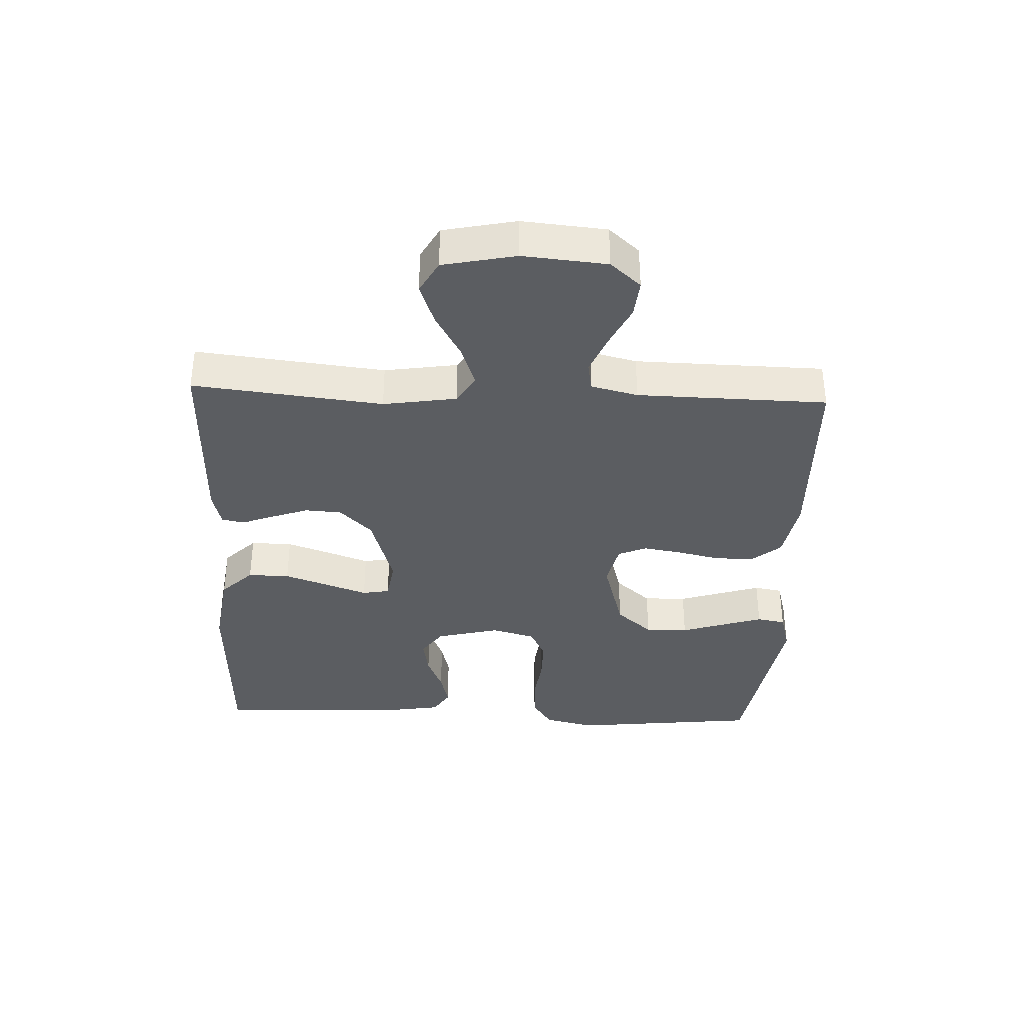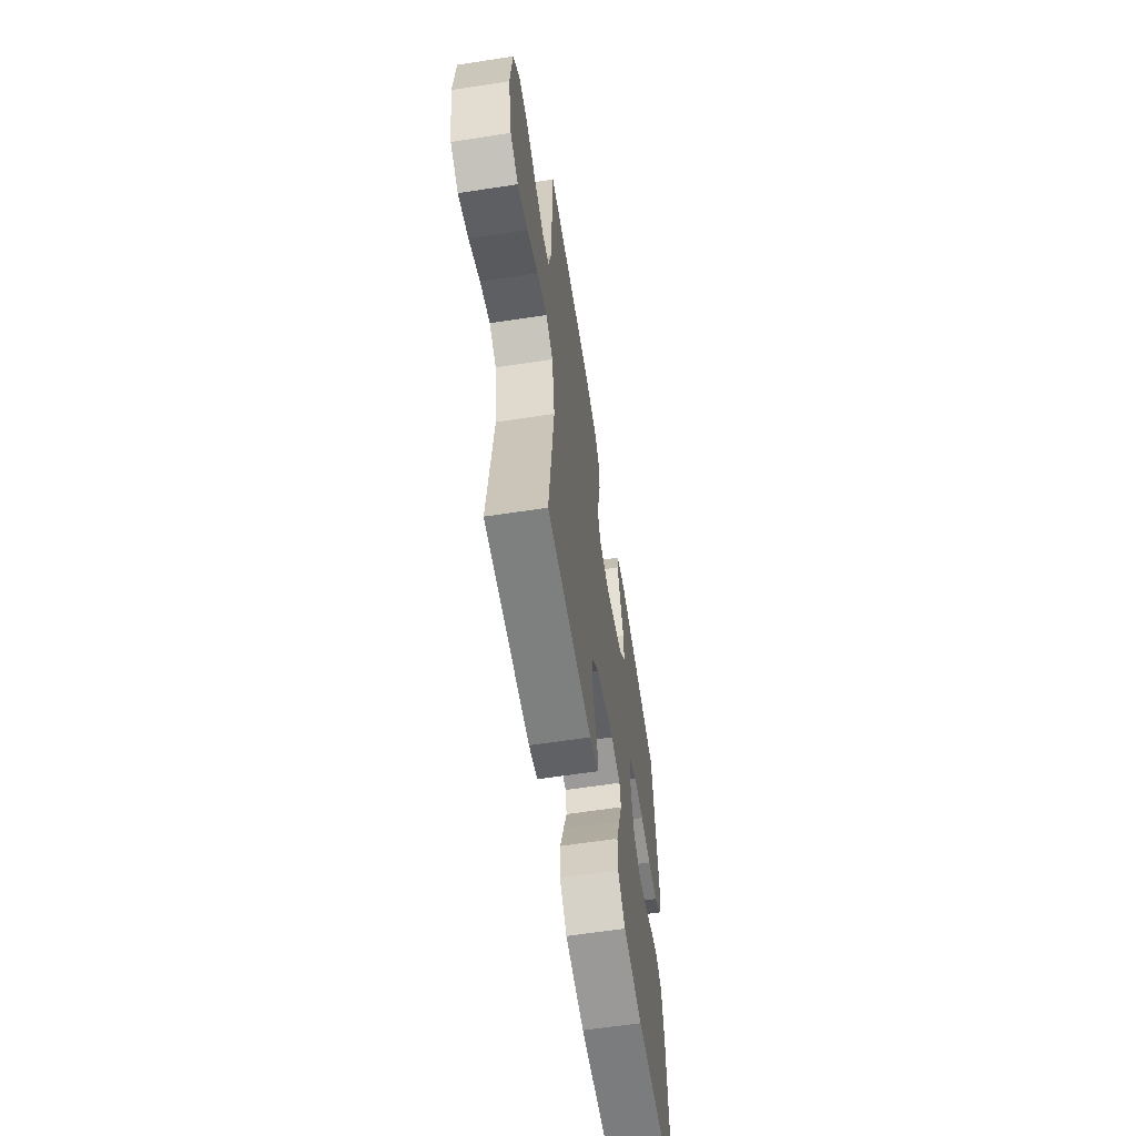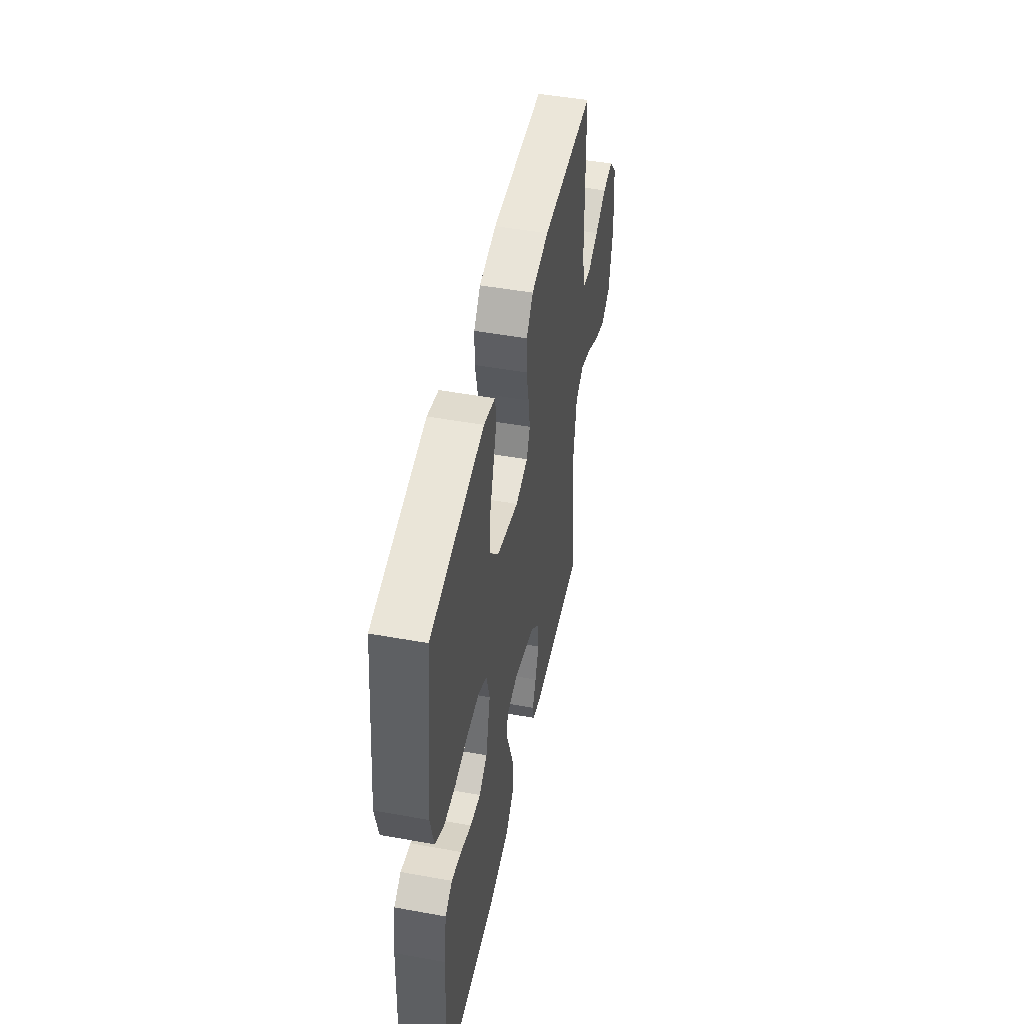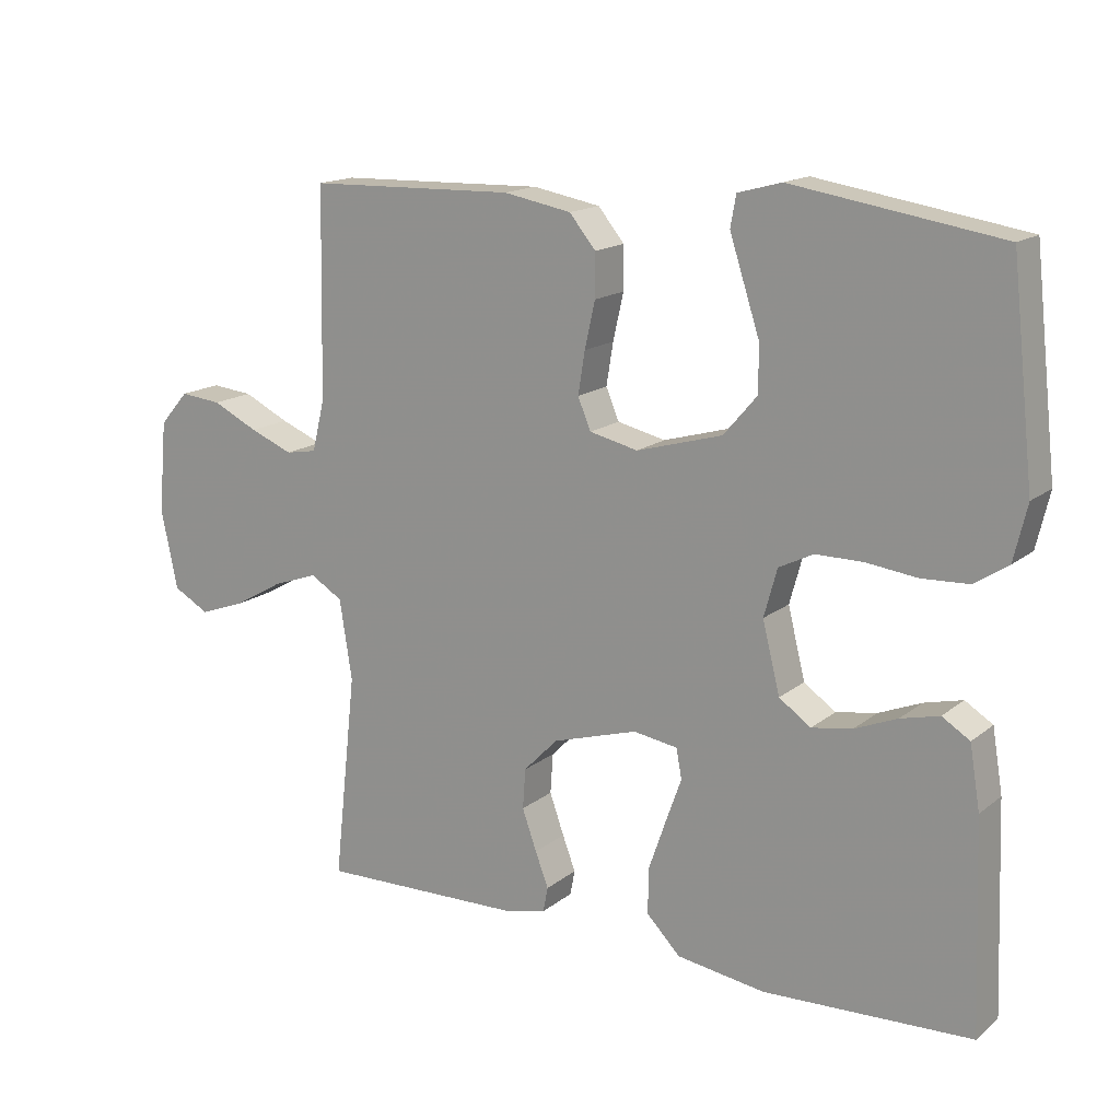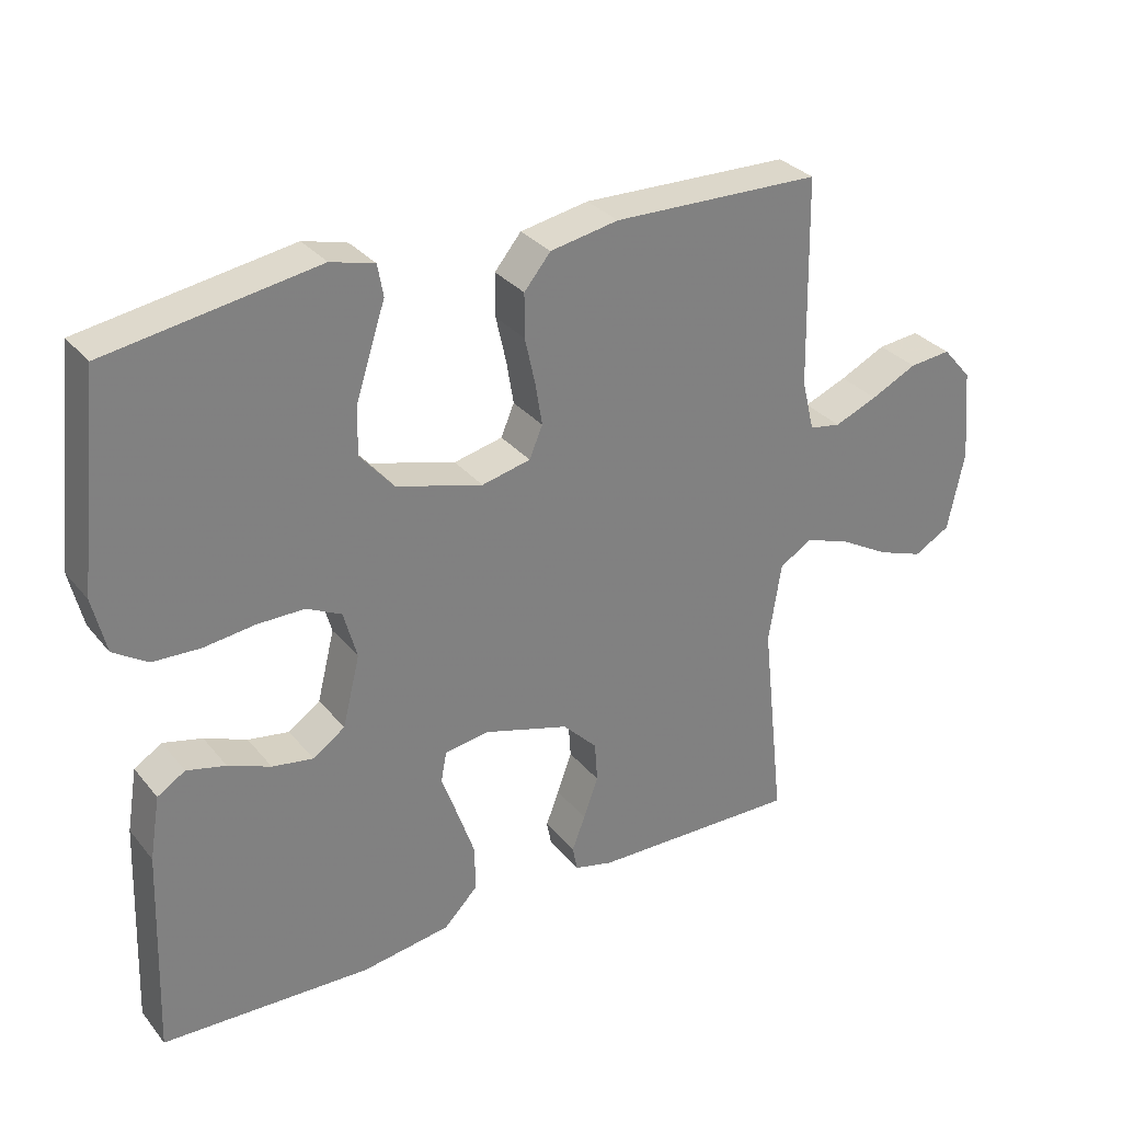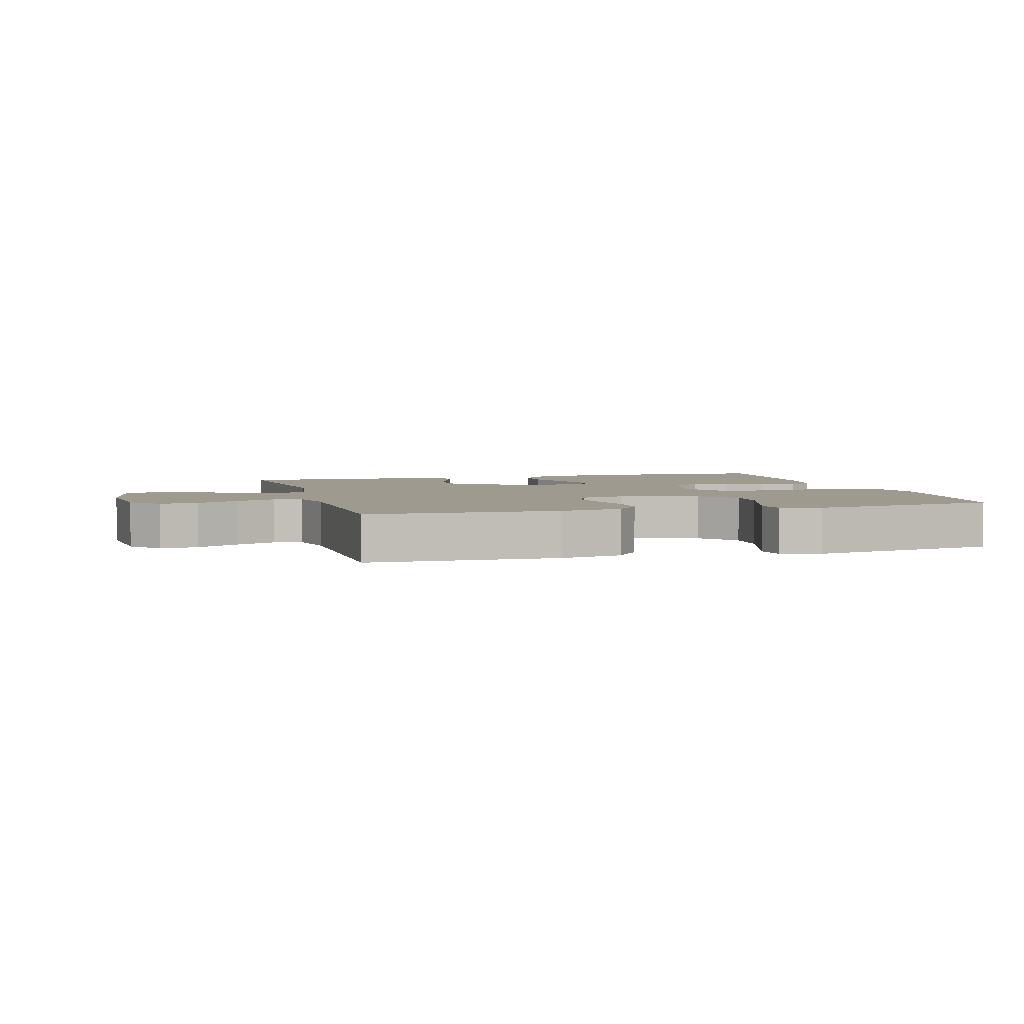
<metadata>
{"format":"obj","ext":"obj","renderer":"f3d","projection":"perspective","resolution":1024,"background":"white","views":[{"elev":-36.2,"azim":-92.4,"up":"+Y"},{"elev":-60.9,"azim":-81.1,"up":"+Z"},{"elev":47.9,"azim":101.5,"up":"+Z"},{"elev":15.8,"azim":32.5,"up":"+Z"},{"elev":31.2,"azim":147.9,"up":"+Z"},{"elev":3.9,"azim":-15.7,"up":"+Y"}]}
</metadata>
<code>
v 0.5 0.07 0.5
v 0.533 0.07 0.2
v 0.514 0.07 0.12
v 0.465 0.07 0.088
v 0.397 0.07 0.085
v 0.324 0.07 0.094
v 0.256 0.07 0.094
v 0.206 0.07 0.069
v 0.187 0.07 0
v 0.212 0.07 -0.101
v 0.258 0.07 -0.133
v 0.317 0.07 -0.123
v 0.378 0.07 -0.098
v 0.434 0.07 -0.084
v 0.474 0.07 -0.109
v 0.489 0.07 -0.2
v 0.5 0.07 -0.5
v 0.2 0.07 -0.512
v 0.072 0.07 -0.493
v 0.023 0.07 -0.443
v 0.024 0.07 -0.377
v 0.049 0.07 -0.305
v 0.072 0.07 -0.241
v 0.064 0.07 -0.198
v 0 0.07 -0.188
v -0.123 0.07 -0.225
v -0.173 0.07 -0.276
v -0.177 0.07 -0.334
v -0.156 0.07 -0.393
v -0.137 0.07 -0.443
v -0.144 0.07 -0.479
v -0.2 0.07 -0.493
v -0.5 0.07 -0.5
v -0.467 0.07 -0.2
v -0.485 0.07 -0.084
v -0.532 0.07 -0.056
v -0.597 0.07 -0.079
v -0.669 0.07 -0.12
v -0.735 0.07 -0.144
v -0.787 0.07 -0.115
v -0.811 0.07 0
v -0.799 0.07 0.133
v -0.757 0.07 0.181
v -0.697 0.07 0.175
v -0.631 0.07 0.143
v -0.569 0.07 0.118
v -0.524 0.07 0.126
v -0.506 0.07 0.2
v -0.5 0.07 0.5
v -0.2 0.07 0.508
v -0.102 0.07 0.49
v -0.064 0.07 0.444
v -0.064 0.07 0.382
v -0.079 0.07 0.315
v -0.089 0.07 0.254
v -0.07 0.07 0.209
v 0 0.07 0.193
v 0.124 0.07 0.228
v 0.173 0.07 0.285
v 0.172 0.07 0.353
v 0.149 0.07 0.424
v 0.129 0.07 0.486
v 0.137 0.07 0.531
v 0.2 0.07 0.548
v 0.5 0 0.5
v 0.533 0 0.2
v 0.514 0 0.12
v 0.465 0 0.088
v 0.397 0 0.085
v 0.324 0 0.094
v 0.256 0 0.094
v 0.206 0 0.069
v 0.187 0 0
v 0.212 0 -0.101
v 0.258 0 -0.133
v 0.317 0 -0.123
v 0.378 0 -0.098
v 0.434 0 -0.084
v 0.474 0 -0.109
v 0.489 0 -0.2
v 0.5 0 -0.5
v 0.2 0 -0.512
v 0.072 0 -0.493
v 0.023 0 -0.443
v 0.024 0 -0.377
v 0.049 0 -0.305
v 0.072 0 -0.241
v 0.064 0 -0.198
v 0 0 -0.188
v -0.123 0 -0.225
v -0.173 0 -0.276
v -0.177 0 -0.334
v -0.156 0 -0.393
v -0.137 0 -0.443
v -0.144 0 -0.479
v -0.2 0 -0.493
v -0.5 0 -0.5
v -0.467 0 -0.2
v -0.485 0 -0.084
v -0.532 0 -0.056
v -0.597 0 -0.079
v -0.669 0 -0.12
v -0.735 0 -0.144
v -0.787 0 -0.115
v -0.811 0 0
v -0.799 0 0.133
v -0.757 0 0.181
v -0.697 0 0.175
v -0.631 0 0.143
v -0.569 0 0.118
v -0.524 0 0.126
v -0.506 0 0.2
v -0.5 0 0.5
v -0.2 0 0.508
v -0.102 0 0.49
v -0.064 0 0.444
v -0.064 0 0.382
v -0.079 0 0.315
v -0.089 0 0.254
v -0.07 0 0.209
v 0 0 0.193
v 0.124 0 0.228
v 0.173 0 0.285
v 0.172 0 0.353
v 0.149 0 0.424
v 0.129 0 0.486
v 0.137 0 0.531
v 0.2 0 0.548
f 4 5 6
f 3 4 6
f 2 3 6
f 1 2 6
f 64 1 6
f 63 64 6
f 62 63 6
f 61 62 6
f 60 61 6
f 59 60 6 7
f 58 59 7 8
f 57 58 8 9
f 56 57 9 10
f 52 53 54
f 51 52 54
f 50 51 54
f 49 50 54
f 48 49 54
f 47 48 54 55
f 43 44 45
f 42 43 45
f 41 42 45
f 40 41 45
f 39 40 45
f 38 39 45
f 37 38 45
f 36 37 45 46
f 35 36 46 47
f 32 33 34
f 31 32 34
f 30 31 34
f 29 30 34
f 28 29 34 35
f 27 28 35 47
f 21 22 23
f 20 21 23
f 19 20 23
f 18 19 23
f 17 18 23
f 16 17 23
f 15 16 23
f 14 15 23
f 13 14 23
f 12 13 23
f 11 12 23 24
f 10 11 24 25
f 47 55 56
f 27 47 56
f 26 27 56
f 10 25 26 56
f 70 69 68
f 70 68 67
f 70 67 66
f 70 66 65
f 70 65 128
f 70 128 127
f 70 127 126
f 70 126 125
f 70 125 124
f 71 70 124 123
f 72 71 123 122
f 73 72 122 121
f 74 73 121 120
f 118 117 116
f 118 116 115
f 118 115 114
f 118 114 113
f 118 113 112
f 119 118 112 111
f 109 108 107
f 109 107 106
f 109 106 105
f 109 105 104
f 109 104 103
f 109 103 102
f 109 102 101
f 110 109 101 100
f 111 110 100 99
f 98 97 96
f 98 96 95
f 98 95 94
f 98 94 93
f 99 98 93 92
f 111 99 92 91
f 87 86 85
f 87 85 84
f 87 84 83
f 87 83 82
f 87 82 81
f 87 81 80
f 87 80 79
f 87 79 78
f 87 78 77
f 87 77 76
f 88 87 76 75
f 89 88 75 74
f 120 119 111
f 120 111 91
f 120 91 90
f 120 90 89 74
f 1 65 66 2
f 2 66 67 3
f 3 67 68 4
f 4 68 69 5
f 5 69 70 6
f 6 70 71 7
f 7 71 72 8
f 8 72 73 9
f 9 73 74 10
f 10 74 75 11
f 11 75 76 12
f 12 76 77 13
f 13 77 78 14
f 14 78 79 15
f 15 79 80 16
f 16 80 81 17
f 17 81 82 18
f 18 82 83 19
f 19 83 84 20
f 20 84 85 21
f 21 85 86 22
f 22 86 87 23
f 23 87 88 24
f 24 88 89 25
f 25 89 90 26
f 26 90 91 27
f 27 91 92 28
f 28 92 93 29
f 29 93 94 30
f 30 94 95 31
f 31 95 96 32
f 32 96 97 33
f 33 97 98 34
f 34 98 99 35
f 35 99 100 36
f 36 100 101 37
f 37 101 102 38
f 38 102 103 39
f 39 103 104 40
f 40 104 105 41
f 41 105 106 42
f 42 106 107 43
f 43 107 108 44
f 44 108 109 45
f 45 109 110 46
f 46 110 111 47
f 47 111 112 48
f 48 112 113 49
f 49 113 114 50
f 50 114 115 51
f 51 115 116 52
f 52 116 117 53
f 53 117 118 54
f 54 118 119 55
f 55 119 120 56
f 56 120 121 57
f 57 121 122 58
f 58 122 123 59
f 59 123 124 60
f 60 124 125 61
f 61 125 126 62
f 62 126 127 63
f 63 127 128 64
f 64 128 65 1

</code>
